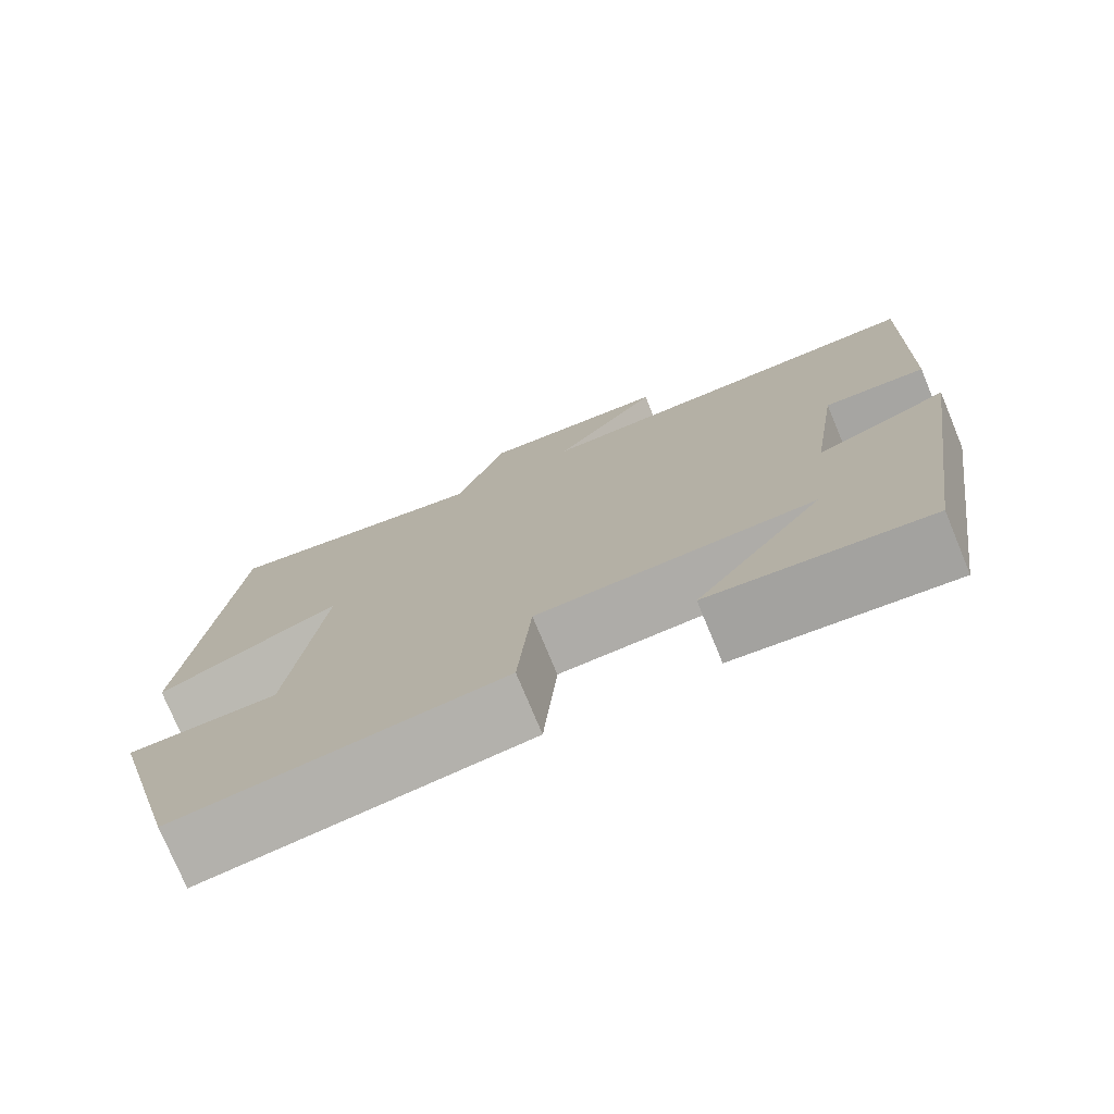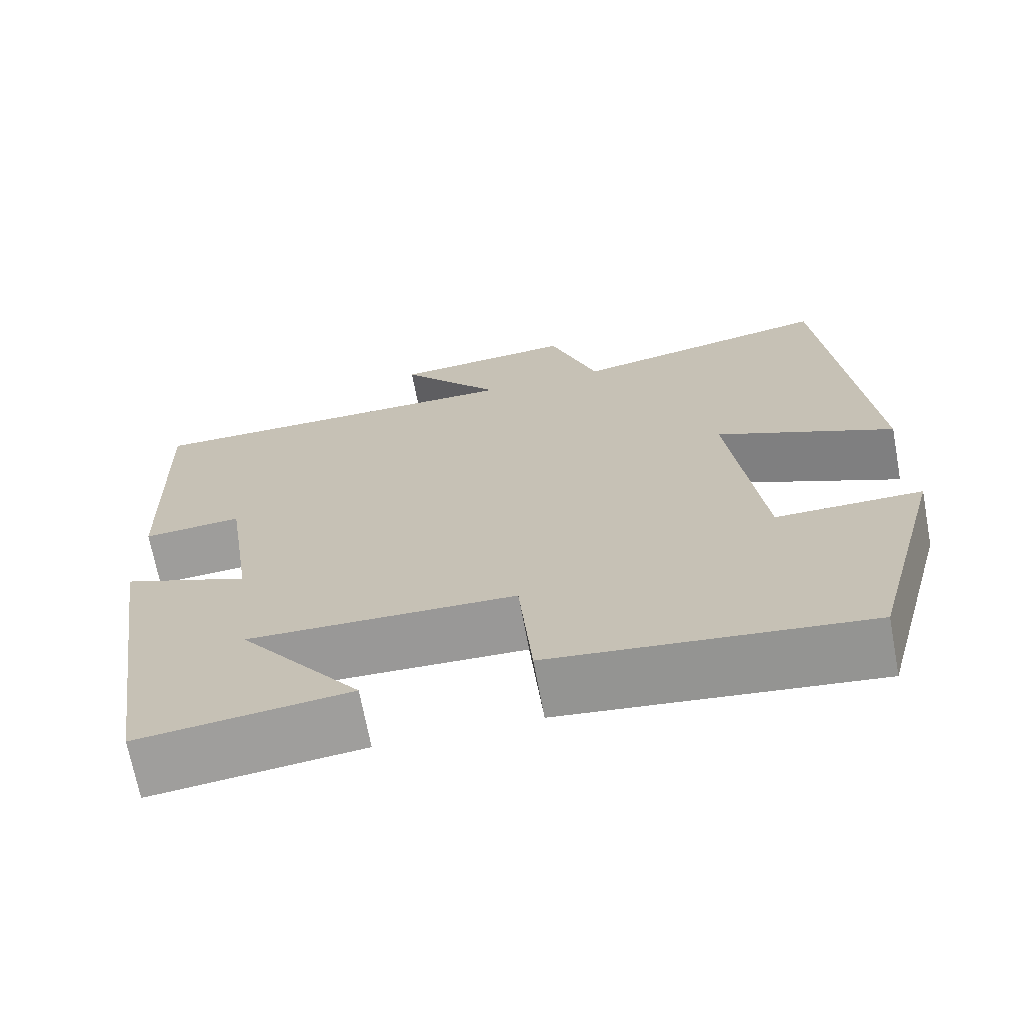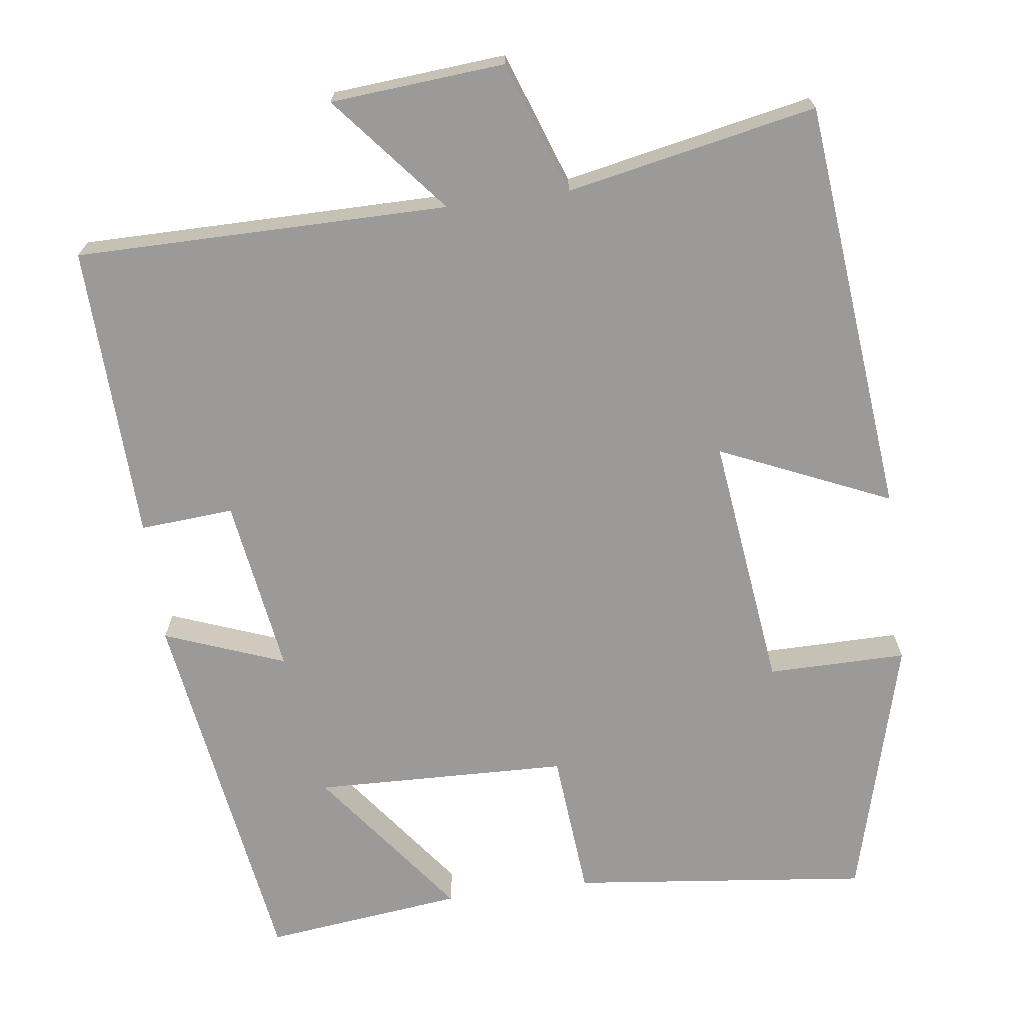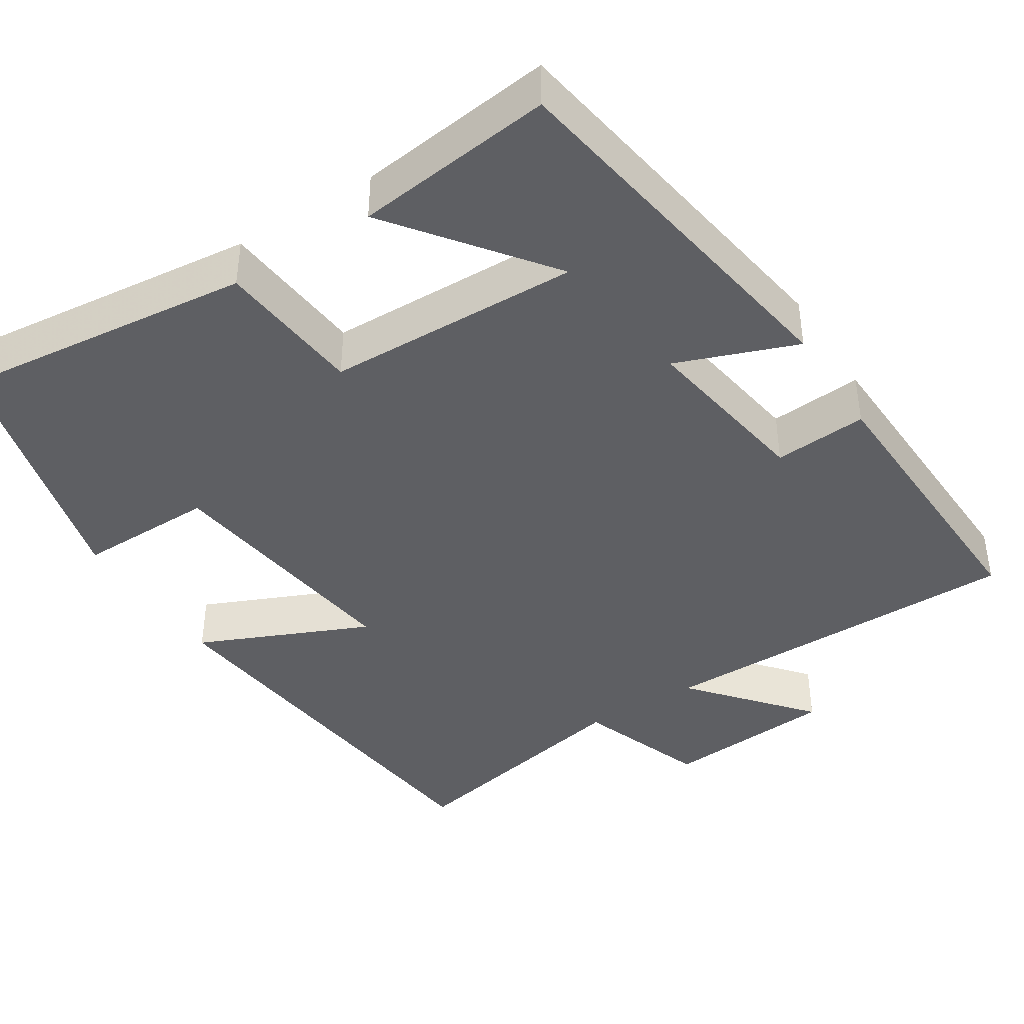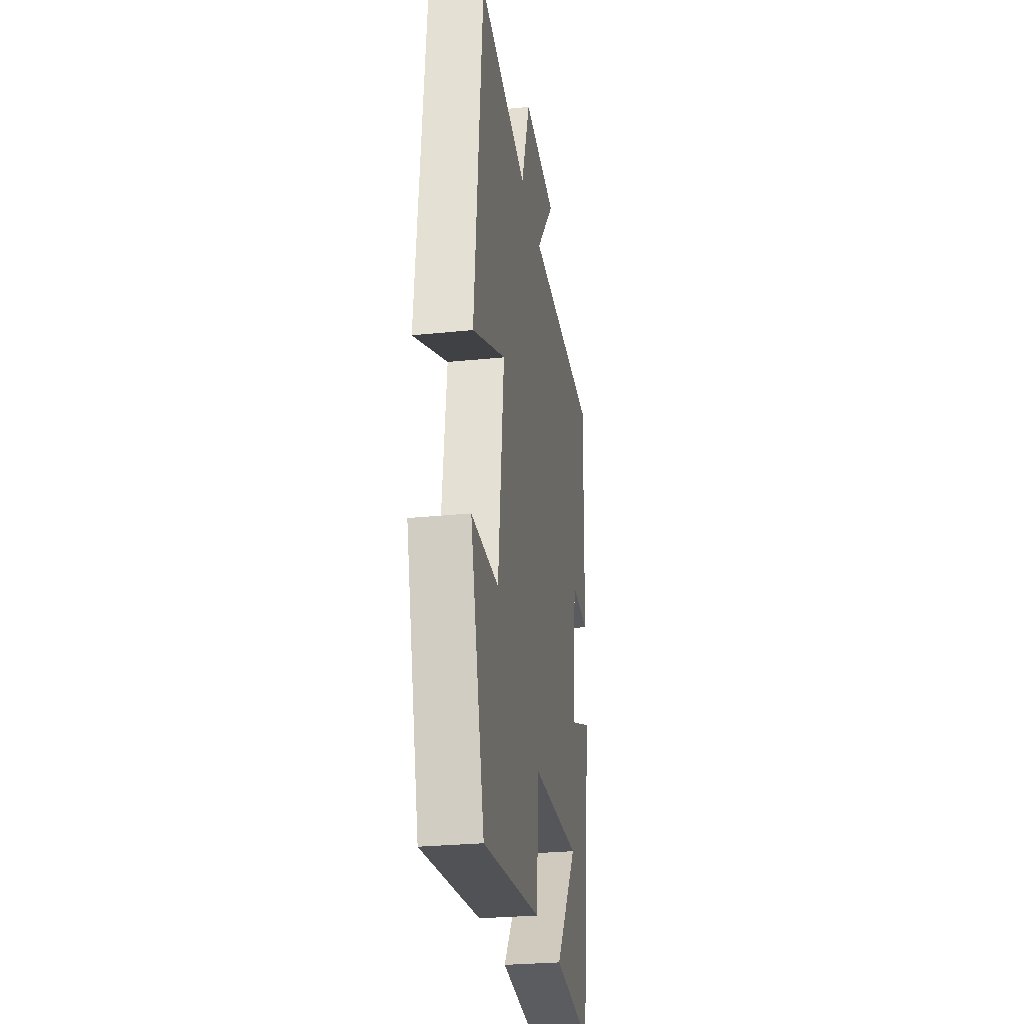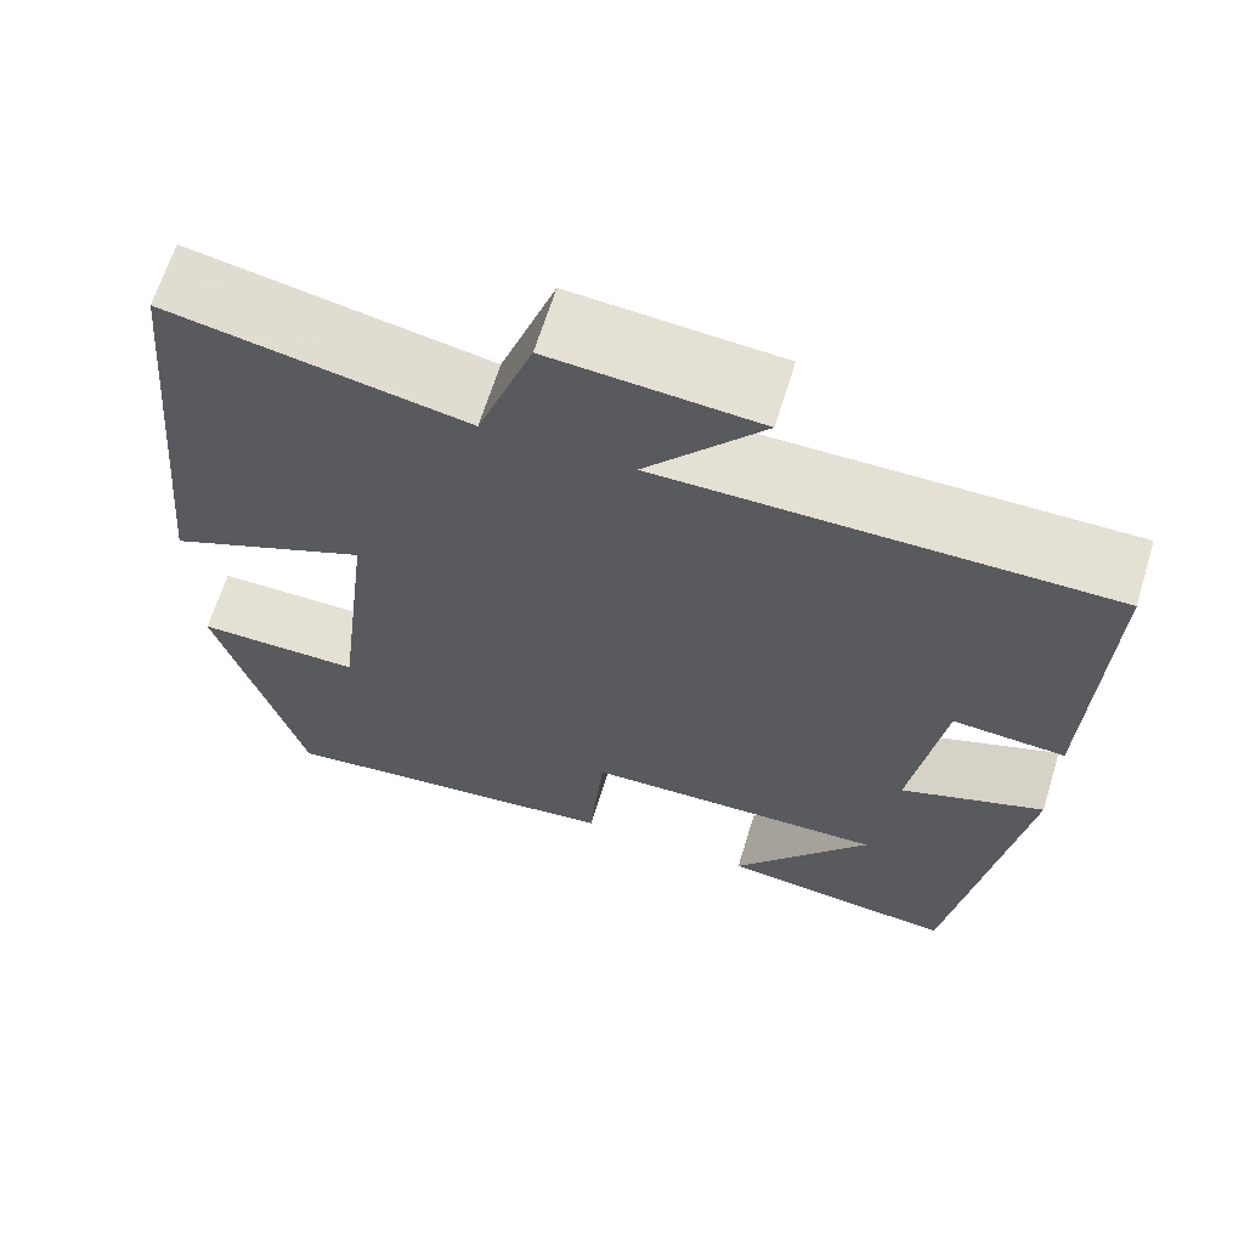
<metadata>
{"format":"obj","ext":"obj","renderer":"f3d","projection":"perspective","resolution":1024,"background":"white","views":[{"elev":-76.1,"azim":-157.5,"up":"+Z"},{"elev":-69.3,"azim":10.6,"up":"+Z"},{"elev":-69.5,"azim":7.6,"up":"+Y"},{"elev":-41.1,"azim":-147.2,"up":"+Y"},{"elev":-27.7,"azim":98.9,"up":"+Z"},{"elev":65.6,"azim":-162.9,"up":"+Z"}]}
</metadata>
<code>
v -0.427 0.07 -0.53
v -0.5 0.07 -0.041
v -0.345 0.07 -0.1
v -0.379 0.07 0.128
v -0.5 0.07 0.119
v -0.512 0.07 0.5
v -0.032 0.07 0.5
v -0.158 0.07 0.652
v 0.066 0.07 0.67
v 0.126 0.07 0.5
v 0.447 0.07 0.564
v 0.5 0.07 0.028
v 0.281 0.07 0.125
v 0.321 0.07 -0.205
v 0.5 0.07 -0.204
v 0.408 0.07 -0.544
v 0.024 0.07 -0.5
v 0.008 0.07 -0.31
v -0.32 0.07 -0.3
v -0.17 0.07 -0.5
v -0.427 0 -0.53
v -0.5 0 -0.041
v -0.345 0 -0.1
v -0.379 0 0.128
v -0.5 0 0.119
v -0.512 0 0.5
v -0.032 0 0.5
v -0.158 0 0.652
v 0.066 0 0.67
v 0.126 0 0.5
v 0.447 0 0.564
v 0.5 0 0.028
v 0.281 0 0.125
v 0.321 0 -0.205
v 0.5 0 -0.204
v 0.408 0 -0.544
v 0.024 0 -0.5
v 0.008 0 -0.31
v -0.32 0 -0.3
v -0.17 0 -0.5
f 19 20 1
f 15 16 17 18
f 14 15 18 19
f 13 14 19
f 10 11 12 13
f 10 13 19
f 7 8 9 10
f 7 10 19
f 4 5 6 7
f 3 4 7
f 3 7 19 1
f 1 2 3
f 21 40 39
f 38 37 36 35
f 39 38 35 34
f 39 34 33
f 33 32 31 30
f 39 33 30
f 30 29 28 27
f 39 30 27
f 27 26 25 24
f 27 24 23
f 21 39 27 23
f 23 22 21
f 1 21 22 2
f 2 22 23 3
f 3 23 24 4
f 4 24 25 5
f 5 25 26 6
f 6 26 27 7
f 7 27 28 8
f 8 28 29 9
f 9 29 30 10
f 10 30 31 11
f 11 31 32 12
f 12 32 33 13
f 13 33 34 14
f 14 34 35 15
f 15 35 36 16
f 16 36 37 17
f 17 37 38 18
f 18 38 39 19
f 19 39 40 20
f 20 40 21 1

</code>
